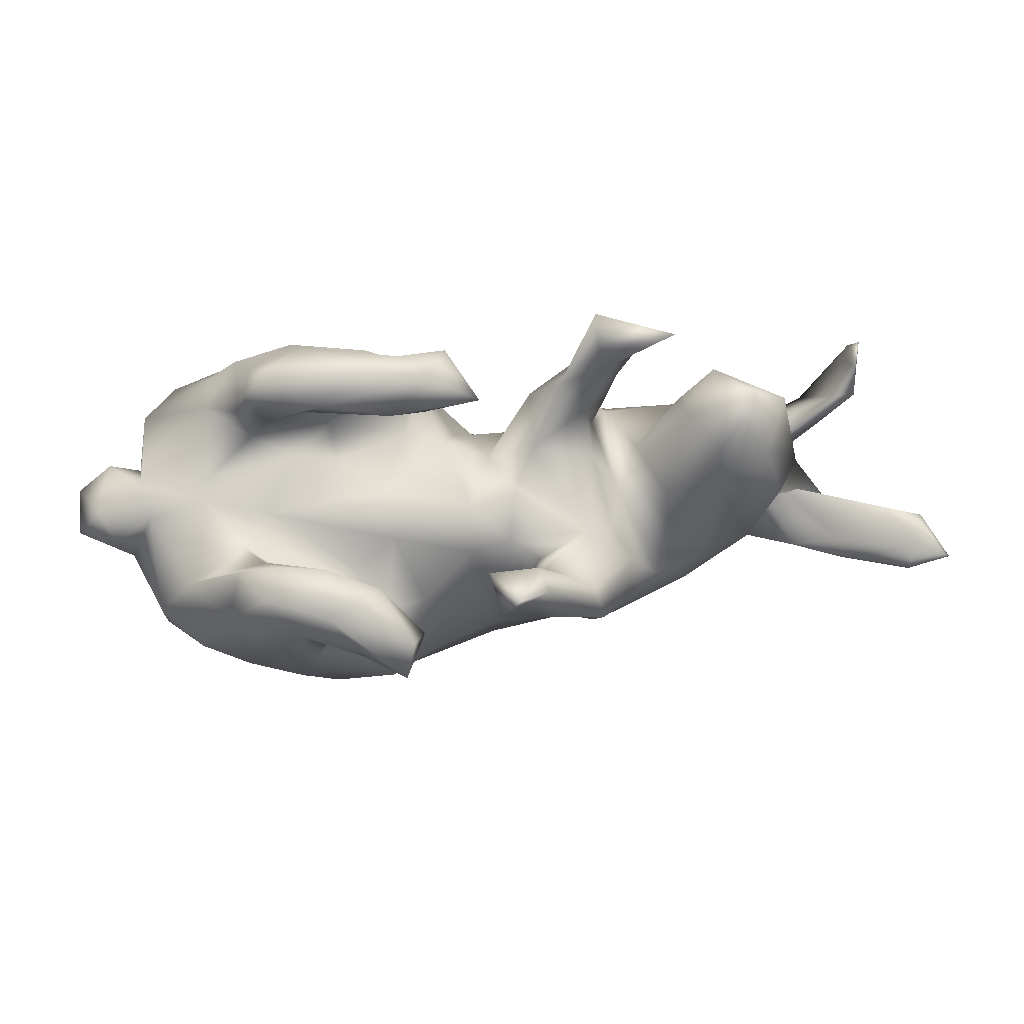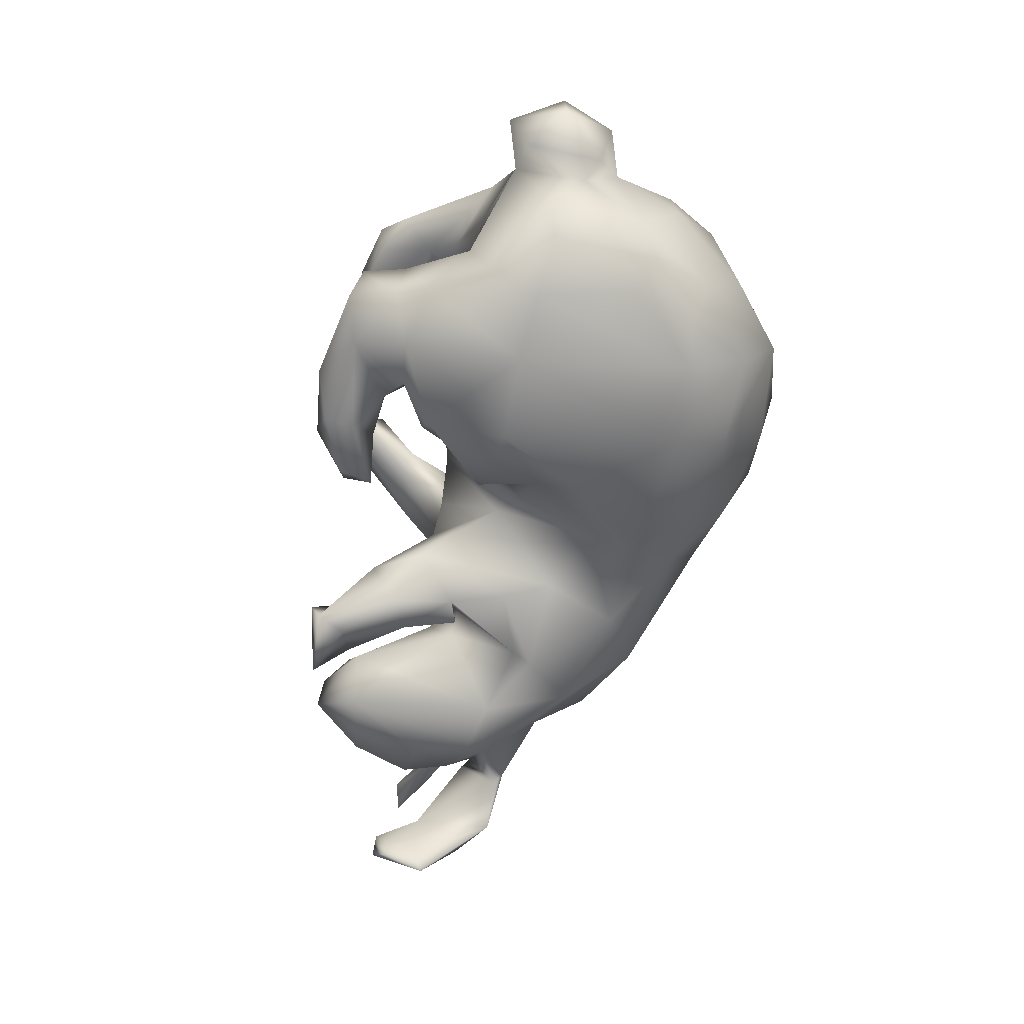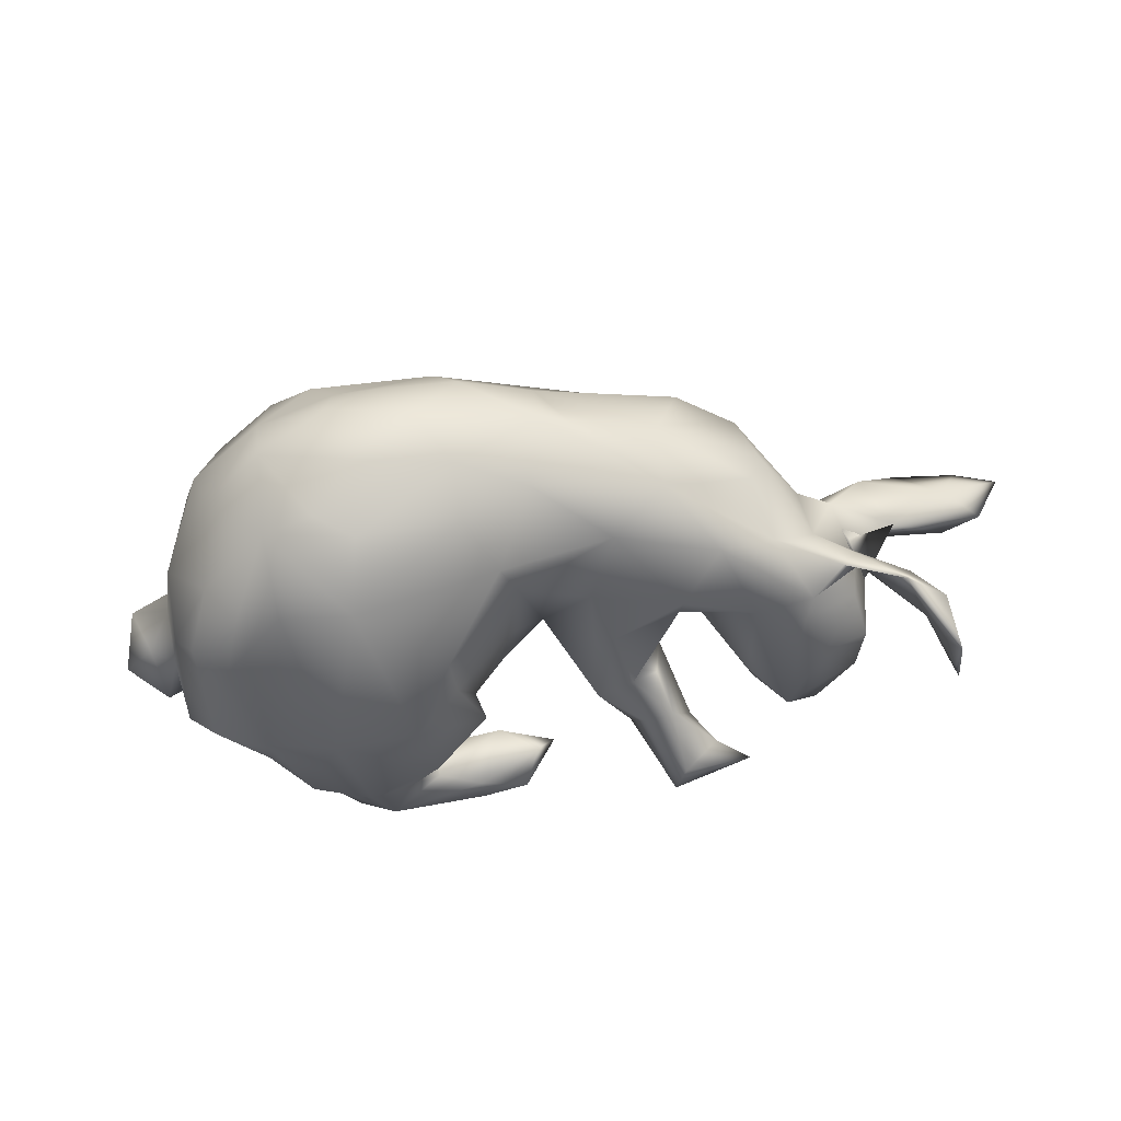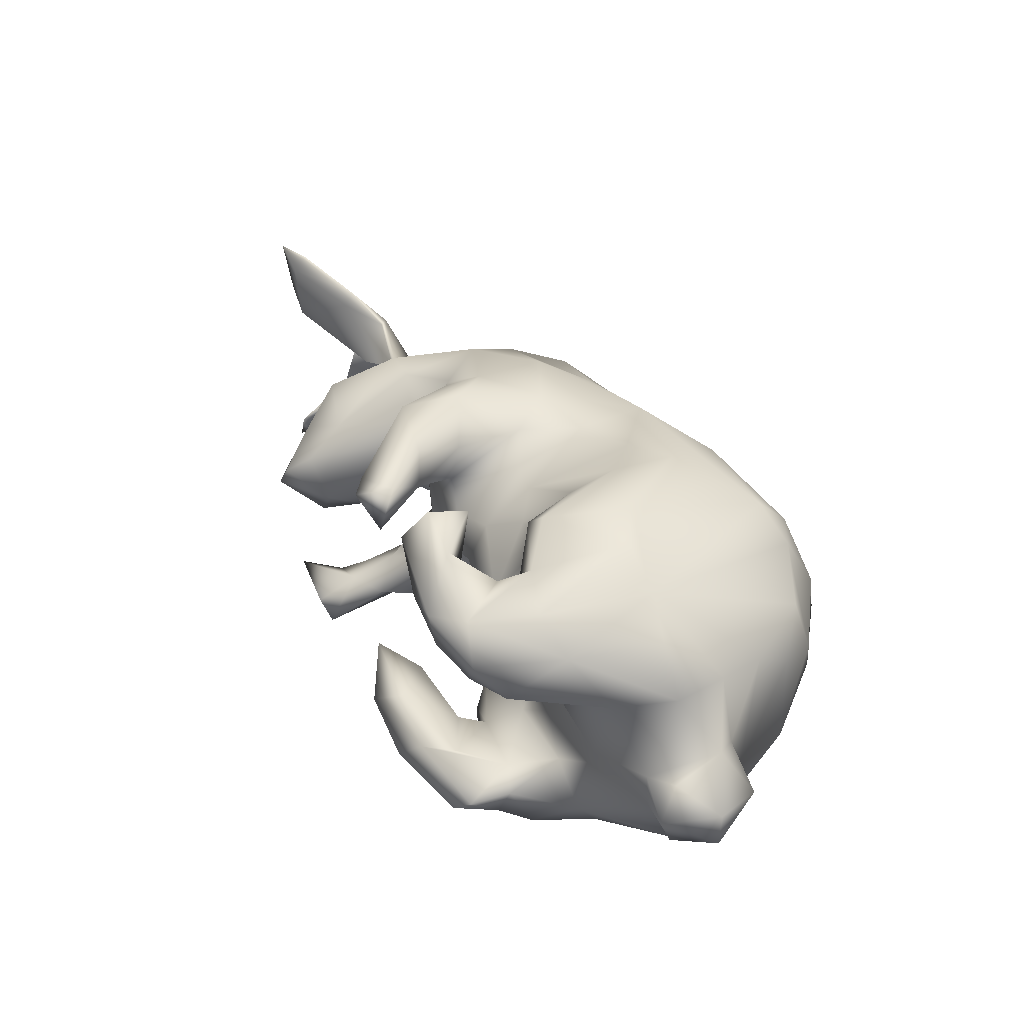
<metadata>
{"format":"obj","ext":"obj","renderer":"f3d","projection":"perspective","resolution":1024,"background":"white","views":[{"elev":78.9,"azim":-6.5,"up":"+Y"},{"elev":-68.9,"azim":-104.1,"up":"+Z"},{"elev":-43.3,"azim":5.1,"up":"+Z"},{"elev":42.8,"azim":-123.5,"up":"+Z"}]}
</metadata>
<code>
v 0.8381 0.03675 0.1992
v 0.7843 0.04044 0.1732
v 0.7659 0.02553 0.2103
v 0.7994 0.04018 0.1211
v 0.7363 0.05588 0.1037
v 0.6465 -0.0169 0.06082
v 0.7377 -0.003354 0.1447
v 0.6616 -0.00495 0.142
v 0.6569 -0.05564 -0.08264
v 0.7062 -0.06515 -0.1479
v 0.6603 -0.01752 0.1707
v 0.6432 -0.1095 -0.1474
v 0.7194 0.01538 -0.1135
v 0.7262 -0.005066 -0.2106
v 0.5785 -0.03608 0.135
v 0.5938 -0.05442 0.129
v 0.7143 0.08606 -0.1449
v 0.6806 0.01688 -0.1154
v 0.711 0.01528 -0.1787
v 0.5814 -0.04276 -0.05484
v 0.7274 0.08689 -0.1899
v 0.5473 -0.114 -0.1152
v 0.5934 0.05036 0.001609
v 0.5489 -0.03884 0.05262
v 0.5726 -0.05668 -0.03279
v 0.569 -0.02274 0.0277
v 0.5417 -0.07231 0.06421
v 0.5713 -0.09661 -0.07519
v 0.5684 -0.01153 -0.08862
v 0.5059 -0.0933 -0.02311
v 0.575 -0.1044 -0.1047
v 0.4871 -0.09106 0.0737
v 0.5858 0.06387 -0.1066
v 0.5 -0.01641 0.1127
v 0.4978 -0.06302 -0.1358
v 0.5519 0.09467 0.06078
v 0.4415 -0.1494 -0.08544
v 0.5709 0.1601 -0.08662
v 0.4291 -0.2118 0.03104
v 0.484 -0.03433 -0.1557
v 0.5178 0.05647 -0.1459
v 0.2011 -0.2707 0.142
v 0.5288 0.1654 0.003744
v 0.4433 0.1438 0.05529
v 0.3903 -0.215 0.1208
v 0.2675 -0.3094 0.02482
v 0.4215 0.001764 0.132
v 0.3908 -0.128 0.1574
v 0.4053 -0.2322 -0.02741
v 0.4436 0.209 0.003969
v 0.4534 0.1843 -0.1444
v 0.4784 0.2452 -0.03519
v 0.5053 0.2483 -0.08084
v 0.2637 -0.1959 0.181
v 0.406 -0.04994 -0.148
v 0.3904 0.1297 -0.1108
v 0.3549 -0.1829 -0.1324
v 0.3573 0.0317 0.07208
v 0.2517 -0.05402 0.2168
v 0.2968 -0.2768 0.1249
v 0.1894 -0.2233 -0.1297
v 0.3987 0.198 -0.06841
v 0.318 0.04028 -0.05818
v 0.3323 -0.03661 0.1592
v 0.1284 -0.3446 0.01471
v 0.3572 0.07652 0.0378
v 0.2905 -0.1005 -0.1655
v 0.07372 -0.3349 0.09791
v 0.2868 0.03435 0.1413
v 0.2752 0.002189 0.2041
v 0.2783 0.03288 0.0157
v 0.2199 0.1272 0.2498
v 0.1753 -0.02407 -0.1641
v 0.2567 0.0623 0.08499
v 0.3296 0.2181 -0.19
v 0.2052 0.01566 0.2364
v 0.2826 -0.06848 -0.1527
v 0.2575 0.2834 -0.2352
v 0.3858 0.2714 -0.1886
v 0.2396 0.04795 -0.1765
v 0.2731 -0.2826 -0.08143
v 0.2588 0.2283 -0.1532
v 0.2894 0.1853 -0.1551
v 0.2446 0.05156 -0.105
v 0.2615 0.1334 -0.1962
v 0.1609 -0.1296 0.2013
v 0.2393 0.06445 -0.04271
v 0.1219 0.1532 0.2318
v 0.2258 0.1619 -0.103
v 0.1447 -0.1021 -0.1413
v 0.0665 -0.3046 -0.08654
v 0.03241 -0.1464 -0.1559
v 0.2772 0.2377 -0.2364
v 0.1119 -0.04947 0.1905
v 0.2697 0.2992 -0.1821
v 0.2178 0.1592 -0.1897
v 0.04835 -0.1371 0.1981
v 0.1252 0.08429 0.1308
v 0.08384 -0.3594 0.009555
v 0.1346 0.1169 -0.05817
v 0.1192 0.07498 0.2013
v -0.04288 -0.3792 0.08253
v 0.2004 0.06433 -0.1815
v 0.2089 0.08711 0.09307
v 0.115 0.1883 0.1755
v 0.1879 0.2089 -0.1417
v 0.0565 -0.01008 0.1605
v 0.1286 0.2655 0.2171
v 0.03221 -0.2584 0.2001
v 0.04583 0.2505 0.2465
v 0.09699 0.1125 0.007507
v 0.1388 0.132 -0.1505
v 0.08106 0.18 0.1909
v 0.209 0.1627 0.1985
v 0.07598 0.1075 0.09648
v -0.04467 -0.3682 -0.08952
v -0.09146 -0.3317 0.153
v -0.03785 -0.3038 -0.1513
v 0.05567 0.01971 -0.07198
v -0.1041 -0.4079 -0.01572
v -0.008408 0.00968 0.1696
v -0.06285 -0.1574 0.2279
v 0.1164 0.2393 0.1717
v 0.009635 0.08939 0.1059
v 0.01739 0.1217 0.03461
v 0.001909 -0.009548 -0.126
v 0.08086 0.3045 0.2331
v 0.0347 0.2855 0.179
v 0.01231 -0.2185 -0.1804
v -0.01726 0.09179 -0.09062
v -0.1533 -0.06285 0.2843
v -0.2973 -0.2658 0.2145
v -0.08052 -0.08767 -0.2534
v -0.1706 -0.4008 0.05232
v -0.1297 0.008658 0.2501
v -0.05358 0.02813 -0.2176
v -0.1162 0.2785 0.3329
v -0.07501 -0.02153 -0.2506
v -0.09613 0.3185 0.2829
v -0.187 0.1047 0.2869
v -0.119 0.1546 0.0805
v -0.08192 0.07337 0.1772
v 0.02523 0.2489 -0.1624
v -0.2615 -0.3355 -0.1538
v -0.1322 0.2121 0.3139
v 0.04875 0.2966 -0.1068
v -0.08013 0.1028 -0.114
v -0.0409 0.07468 -0.2306
v -0.1972 -0.3161 -0.1851
v 0.00199 0.306 -0.1948
v -0.1548 0.1112 0.2543
v -0.146 0.07015 0.1876
v -0.2453 -0.3554 0.09631
v -0.2432 -0.411 0.001807
v -0.1978 -0.3919 -0.09131
v -0.08088 0.1496 -0.1643
v -0.08231 0.2214 0.2561
v -0.1604 -0.1802 0.2622
v -0.04314 0.2634 -0.1059
v -0.1696 0.1188 0.2017
v -0.2477 -0.0278 0.2863
v -0.1314 0.1805 -0.2453
v -0.289 -0.3366 0.1355
v -0.1576 0.2489 0.2125
v -0.07683 0.2998 -0.1915
v -0.1427 0.3268 0.1914
v -0.2097 -0.2261 -0.2642
v -0.1431 0.2621 -0.1983
v -0.07577 0.3487 -0.1814
v -0.1484 0.05544 -0.2762
v -0.265 0.1322 0.148
v -0.03641 0.3579 -0.1406
v -0.2429 0.2299 0.2556
v -0.108 0.1881 -0.2014
v -0.1969 0.07422 0.1112
v -0.1771 0.2794 0.2928
v -0.3466 -0.3756 -0.05397
v -0.2289 0.3294 -0.2198
v -0.1753 0.2115 -0.1621
v -0.09774 0.3352 -0.08695
v -0.2323 0.1851 0.1951
v -0.1315 0.1699 0.001855
v -0.2632 0.1784 0.2683
v -0.2026 0.1264 -0.07544
v -0.3261 -0.2145 -0.2507
v -0.1969 0.3578 -0.1106
v -0.3983 -0.1972 -0.2343
v -0.3056 0.01733 0.2771
v -0.1875 0.2358 -0.238
v -0.1571 0.2578 -0.1364
v -0.2238 0.3351 0.1524
v -0.1503 0.3764 -0.164
v -0.2352 0.3095 -0.1158
v -0.2849 0.3129 0.2465
v -0.2289 0.3506 0.233
v -0.444 -0.285 -0.06464
v -0.2842 0.06424 -0.2851
v -0.2699 0.1432 -0.08523
v -0.3683 -0.2738 0.1735
v -0.3673 -0.3428 0.04897
v -0.3429 -0.3119 -0.1618
v -0.2086 0.1568 -0.1307
v -0.2936 0.3545 -0.179
v -0.3243 0.1667 0.01476
v -0.3357 0.2091 0.2463
v -0.3939 0.03137 0.2475
v -0.3039 0.2509 -0.1229
v -0.4318 0.1666 -0.01769
v -0.4918 -0.2327 0.05257
v -0.46 -0.2194 0.1356
v -0.4507 -0.2138 -0.177
v -0.3311 0.2385 0.1118
v -0.328 0.3315 0.1903
v -0.304 0.3227 0.1372
v -0.4181 0.1671 -0.05801
v -0.5238 -0.09246 0.1364
v -0.4016 0.201 0.1974
v -0.3432 0.1733 -0.119
v -0.2541 0.2469 -0.2507
v -0.3642 0.1943 0.07802
v -0.4674 0.06352 0.213
v -0.431 -0.09651 -0.2498
v -0.3943 0.06042 -0.2731
v -0.369 0.2949 0.1337
v -0.5381 -0.1482 -0.07179
v -0.3288 0.3416 -0.1412
v -0.3216 0.2817 -0.2064
v -0.467 0.1576 0.1179
v -0.5261 -0.152 0.09485
v -0.3486 0.2752 -0.1372
v -0.3521 0.2328 -0.2354
v -0.5356 -0.006702 0.1519
v -0.4876 -0.1145 -0.2166
v -0.4137 0.1799 -0.1763
v -0.4094 0.138 -0.2384
v -0.5274 -0.08657 -0.1666
v -0.4807 0.05538 -0.249
v -0.5312 0.07856 0.1467
v -0.5353 0.07462 -0.197
v -0.5675 -0.03534 -0.05184
v -0.5589 0.0226 -0.1169
v -0.593 0.1218 0.02999
v -0.5305 0.1314 -0.004637
v -0.5408 0.1344 -0.06084
v -0.597 0.004637 -0.1064
v -0.5615 -0.01504 0.01767
v -0.5811 0.02207 0.03435
v -0.611 0.1618 -0.02024
v -0.5928 0.1249 -0.1067
v -0.6366 -0.007888 -0.02918
v -0.6619 0.08006 -0.004823
v -0.6579 0.07699 -0.07949
f 164 176 173
f 173 176 194
f 206 217 221
f 132 109 158
f 117 132 163
f 199 210 209
f 229 210 216
f 163 132 199
f 137 139 195
f 137 195 176
f 157 137 145
f 145 137 176
f 164 145 176
f 173 183 181
f 183 173 194
f 205 183 194
f 140 151 183
f 140 183 188
f 188 183 205
f 135 151 140
f 188 205 206
f 206 205 217
f 131 135 140
f 131 140 161
f 161 140 188
f 161 188 206
f 158 122 131
f 131 161 158
f 206 221 232
f 161 206 132
f 132 158 161
f 199 132 206
f 197 185 223
f 170 167 197
f 170 133 167
f 92 133 138
f 170 138 133
f 136 126 138
f 126 92 138
f 231 197 223
f 148 138 170
f 138 148 136
f 67 73 77
f 55 57 67
f 35 57 55
f 219 197 231
f 162 197 219
f 162 170 197
f 148 170 162
f 77 73 103
f 80 84 103
f 84 77 103
f 40 35 55
f 25 35 29
f 31 22 35
f 25 31 35
f 12 28 22
f 12 22 31
f 189 162 219
f 212 228 224
f 174 162 189
f 156 162 174
f 156 148 162
f 14 10 12
f 19 12 18
f 13 10 21
f 85 96 93
f 13 17 18
f 13 21 17
f 75 85 93
f 79 75 93
f 18 17 19
f 19 17 21
f 79 78 95
f 14 12 19
f 10 14 21
f 78 79 93
f 21 14 19
f 85 80 103
f 191 164 212
f 214 212 224
f 76 72 88
f 101 88 113
f 164 181 212
f 212 220 228
f 59 70 76
f 101 76 88
f 181 160 171
f 181 171 212
f 217 224 228
f 59 76 86
f 76 94 86
f 76 101 94
f 121 142 135
f 171 152 175
f 54 59 86
f 94 107 97
f 97 107 121
f 122 121 131
f 238 228 243
f 86 94 97
f 54 86 109
f 86 97 109
f 42 54 109
f 240 216 246
f 246 216 232
f 68 42 109
f 68 109 117
f 209 210 229
f 117 163 153
f 29 35 40
f 12 9 28
f 10 9 12
f 189 219 178
f 168 189 178
f 96 103 112
f 96 85 103
f 84 80 85
f 55 56 51
f 51 40 55
f 41 29 40
f 29 41 33
f 13 18 20
f 9 13 20
f 10 13 9
f 165 168 178
f 150 165 169
f 150 143 165
f 96 112 106
f 78 96 106
f 89 82 106
f 83 84 85
f 85 75 83
f 51 56 62
f 38 41 51
f 41 40 51
f 33 41 38
f 82 78 106
f 82 95 78
f 83 75 82
f 79 95 82
f 75 79 82
f 38 51 53
f 18 12 31
f 78 93 96
f 228 208 243
f 54 48 59
f 220 208 228
f 220 171 208
f 171 204 208
f 171 175 204
f 152 141 175
f 121 124 142
f 121 107 124
f 107 115 124
f 98 115 107
f 94 98 107
f 59 48 64
f 171 220 212
f 142 141 152
f 142 124 141
f 98 94 101
f 64 70 59
f 105 98 113
f 98 101 113
f 72 69 114
f 104 98 105
f 114 104 105
f 123 114 105
f 123 105 128
f 108 114 123
f 127 123 128
f 127 108 123
f 177 154 200
f 120 134 154
f 196 209 225
f 242 243 248
f 210 206 216
f 210 199 206
f 43 23 38
f 159 143 146
f 23 25 29
f 185 201 187
f 185 187 222
f 149 201 167
f 167 201 185
f 52 50 43
f 43 36 23
f 66 50 62
f 159 146 180
f 146 172 180
f 172 192 186
f 180 172 186
f 186 192 203
f 168 159 190
f 159 180 190
f 190 180 193
f 180 186 193
f 207 186 226
f 186 203 226
f 6 23 26
f 26 23 24
f 66 62 63
f 87 84 89
f 100 89 106
f 193 179 190
f 179 193 207
f 207 193 186
f 230 207 226
f 226 203 227
f 226 227 230
f 23 6 27
f 25 23 30
f 23 27 30
f 71 84 87
f 156 179 202
f 179 207 202
f 202 207 218
f 63 77 71
f 71 77 84
f 117 109 132
f 206 232 216
f 109 122 158
f 232 221 238
f 221 217 238
f 131 121 135
f 160 152 171
f 151 152 160
f 151 135 152
f 135 142 152
f 151 181 183
f 151 160 181
f 205 194 217
f 181 164 173
f 217 194 213
f 166 157 164
f 157 145 164
f 137 157 139
f 194 195 213
f 176 195 194
f 195 139 166
f 139 157 166
f 200 199 209
f 200 163 199
f 153 163 200
f 109 97 122
f 97 121 122
f 217 228 238
f 166 191 195
f 70 72 76
f 70 69 72
f 217 213 224
f 213 214 224
f 214 191 212
f 166 164 191
f 113 110 128
f 88 110 113
f 191 214 213
f 195 191 213
f 110 127 128
f 110 108 127
f 72 108 110
f 88 72 110
f 72 114 108
f 154 153 200
f 154 134 153
f 196 200 209
f 153 134 117
f 134 102 117
f 225 209 229
f 68 117 102
f 99 68 102
f 229 216 240
f 229 240 225
f 247 251 250
f 246 247 250
f 232 247 246
f 251 242 248
f 247 242 251
f 247 243 242
f 247 238 243
f 232 238 247
f 105 113 128
f 177 200 196
f 240 246 250
f 60 42 68
f 227 231 230
f 227 219 231
f 179 174 189
f 156 174 179
f 130 126 136
f 231 235 234
f 112 90 119
f 129 61 91
f 100 112 119
f 130 119 126
f 130 136 147
f 147 156 202
f 234 218 230
f 230 231 234
f 30 39 37
f 39 49 37
f 119 90 92
f 119 92 126
f 234 235 239
f 239 235 237
f 37 49 81
f 49 46 81
f 222 233 237
f 61 81 91
f 91 116 118
f 118 116 149
f 167 118 149
f 187 211 233
f 222 187 233
f 149 116 144
f 149 144 201
f 187 201 211
f 2 4 5
f 5 4 6
f 36 43 44
f 44 43 50
f 6 4 7
f 55 63 56
f 28 25 30
f 9 20 25
f 28 9 25
f 203 178 227
f 178 219 227
f 168 179 189
f 168 190 179
f 106 112 100
f 56 63 62
f 165 159 168
f 165 143 159
f 84 83 89
f 23 29 33
f 192 178 203
f 192 169 178
f 172 169 192
f 146 150 172
f 146 143 150
f 38 23 33
f 50 52 62
f 53 51 62
f 52 53 62
f 43 53 52
f 43 38 53
f 197 167 185
f 133 129 167
f 18 31 20
f 165 178 169
f 83 82 89
f 150 169 172
f 120 102 134
f 65 68 99
f 65 46 68
f 245 250 252
f 240 250 245
f 60 68 46
f 250 251 252
f 46 45 60
f 60 45 42
f 248 252 251
f 248 249 252
f 42 45 54
f 45 48 54
f 243 244 248
f 243 208 244
f 204 198 208
f 175 141 204
f 47 64 48
f 141 182 204
f 124 125 141
f 115 125 124
f 98 104 115
f 69 64 71
f 64 58 71
f 70 64 69
f 48 34 47
f 69 74 104
f 114 69 104
f 125 182 141
f 11 2 8
f 11 3 2
f 71 66 63
f 87 89 100
f 30 27 32
f 30 32 39
f 184 202 198
f 237 236 239
f 44 50 66
f 5 6 26
f 5 26 8
f 24 23 36
f 100 104 87
f 104 100 111
f 6 16 27
f 74 71 87
f 74 87 104
f 111 100 119
f 125 119 130
f 182 130 147
f 218 207 230
f 182 147 184
f 147 202 184
f 218 198 202
f 198 218 215
f 215 218 234
f 49 39 46
f 236 241 239
f 81 46 65
f 81 65 99
f 1 2 3
f 177 196 201
f 154 177 155
f 155 120 154
f 116 120 155
f 211 196 225
f 99 102 120
f 116 99 120
f 236 211 225
f 241 240 245
f 241 236 240
f 249 245 252
f 241 245 249
f 244 241 249
f 244 239 241
f 39 45 46
f 244 249 248
f 234 239 244
f 208 215 244
f 215 234 244
f 39 32 45
f 198 215 208
f 182 184 198
f 45 32 48
f 204 182 198
f 182 125 130
f 236 225 240
f 111 119 125
f 115 111 125
f 69 71 74
f 47 58 64
f 32 34 48
f 32 27 34
f 27 16 34
f 16 15 34
f 15 24 34
f 115 104 111
f 47 44 58
f 34 44 47
f 34 24 36
f 8 24 15
f 11 8 15
f 16 11 15
f 16 7 11
f 6 7 16
f 34 36 44
f 7 3 11
f 7 1 3
f 4 1 7
f 2 1 4
f 144 177 201
f 144 155 177
f 201 196 211
f 116 155 144
f 233 211 236
f 99 116 91
f 233 236 237
f 81 99 91
f 58 66 71
f 58 44 66
f 24 8 26
f 8 2 5
f 118 167 129
f 92 129 133
f 25 20 31
f 28 37 22
f 37 28 30
f 22 37 35
f 55 67 77
f 63 55 77
f 103 73 112
f 136 148 156
f 147 136 156
f 35 37 57
f 73 90 112
f 231 223 235
f 67 57 61
f 73 67 90
f 223 237 235
f 37 81 57
f 57 81 61
f 67 61 90
f 61 92 90
f 237 223 222
f 92 61 129
f 223 185 222
f 91 118 129

</code>
